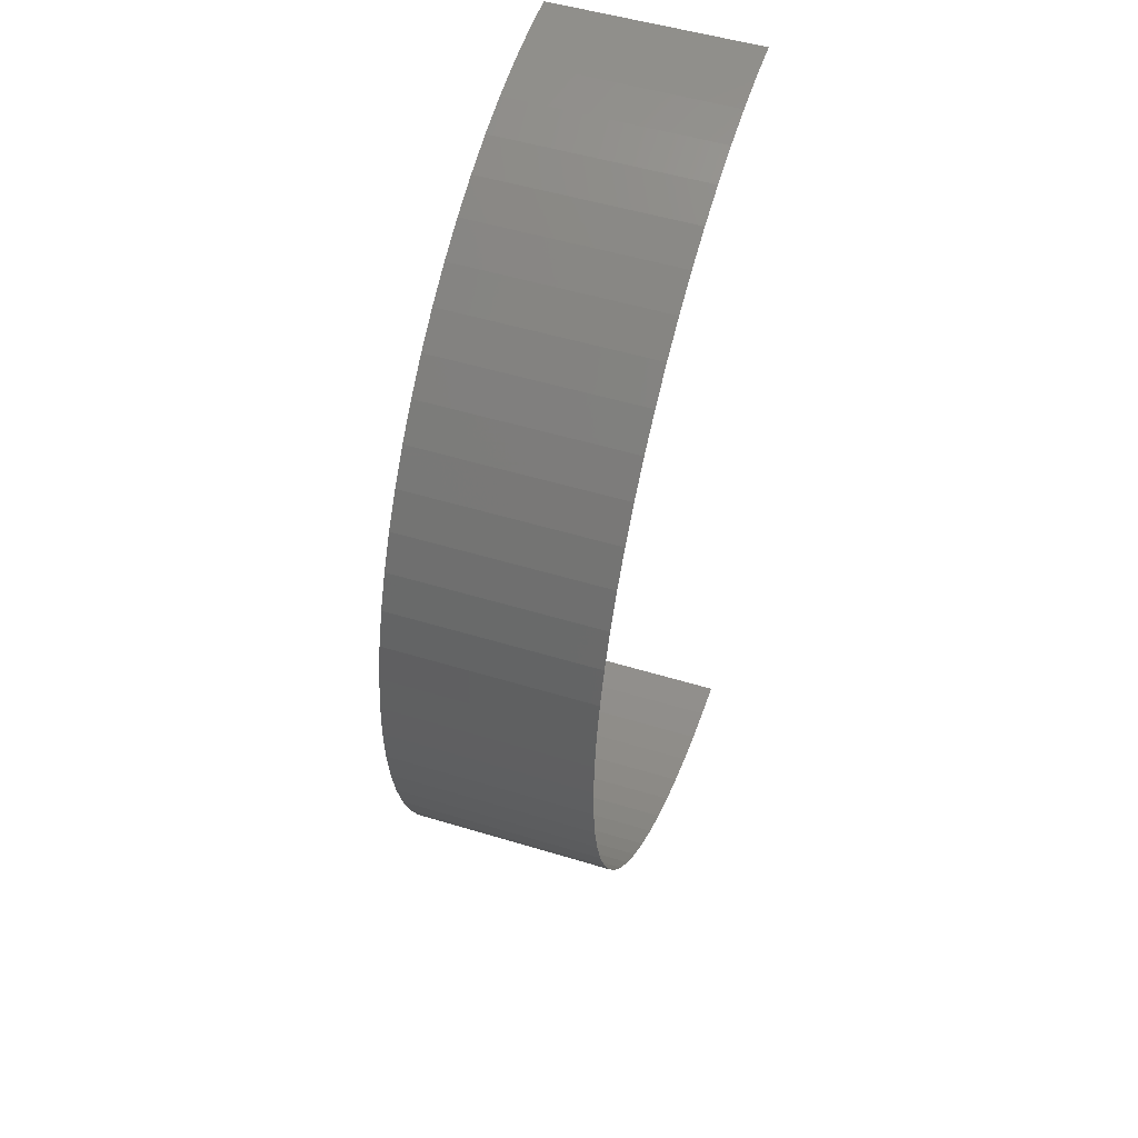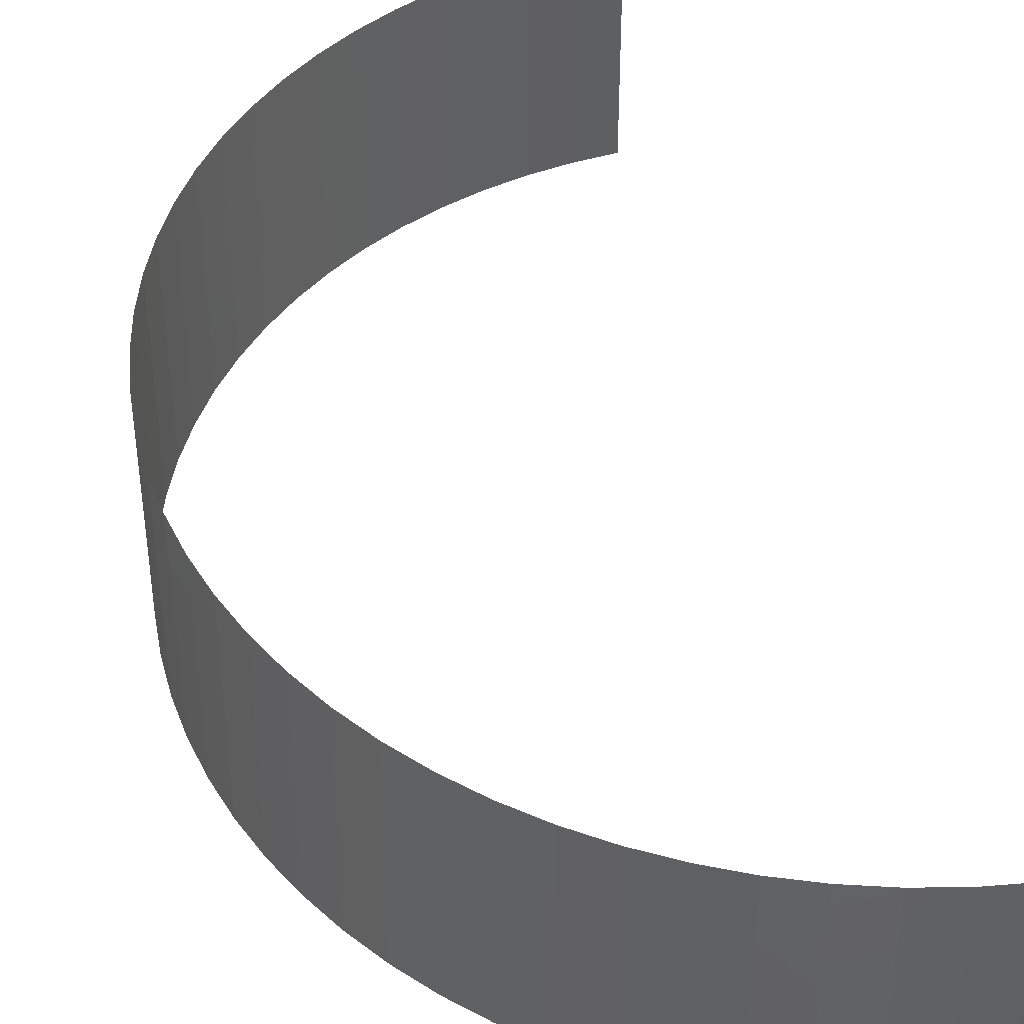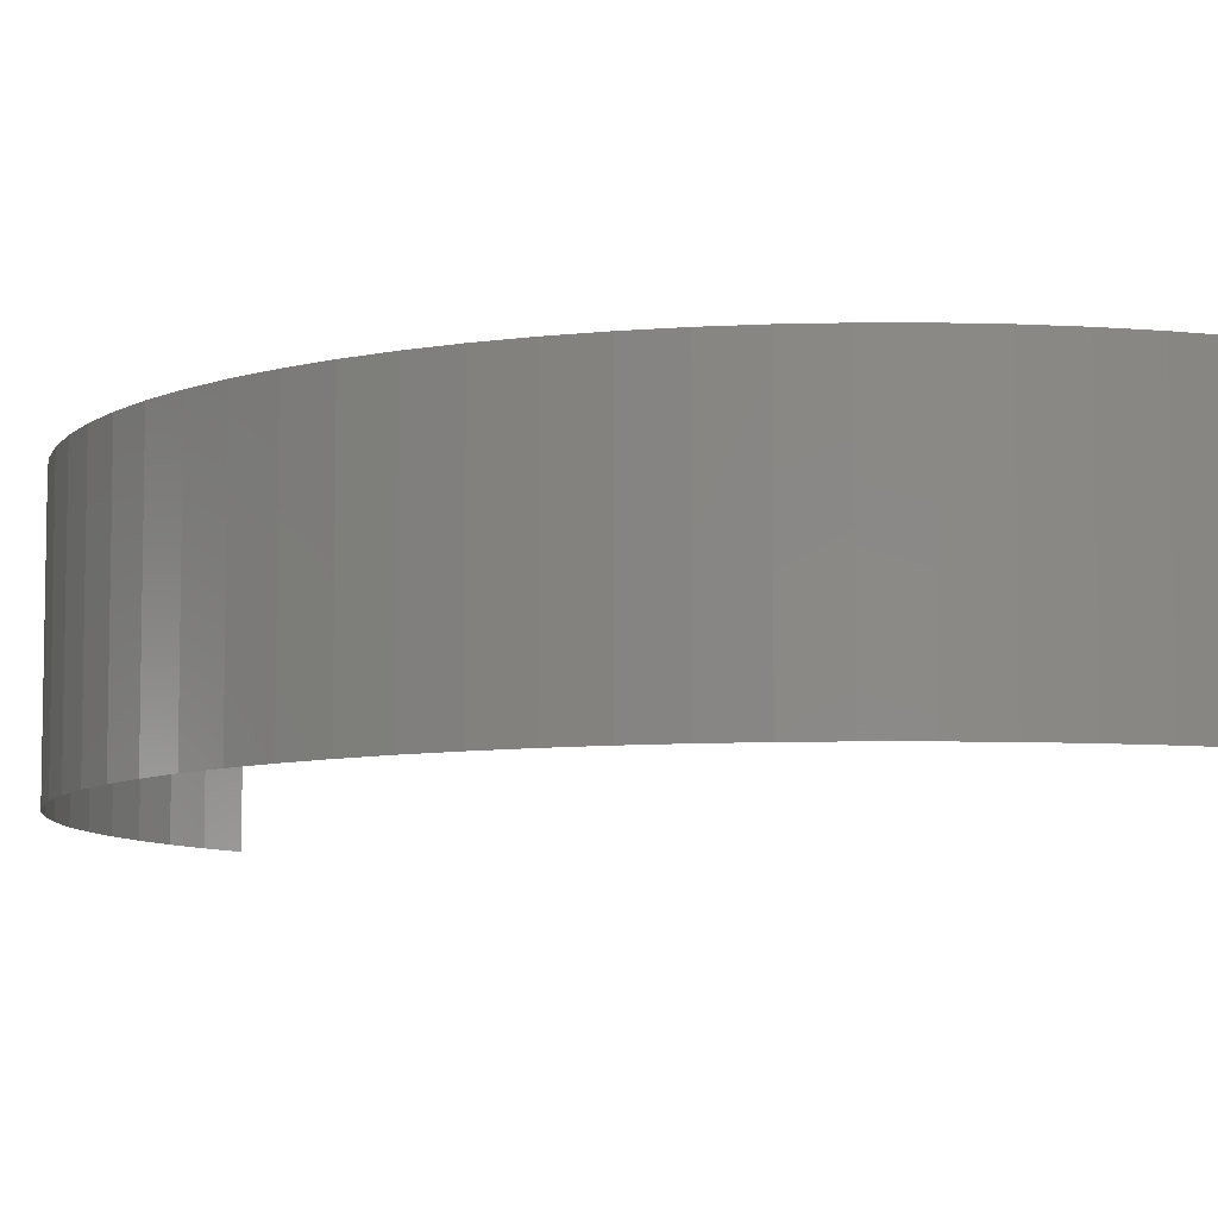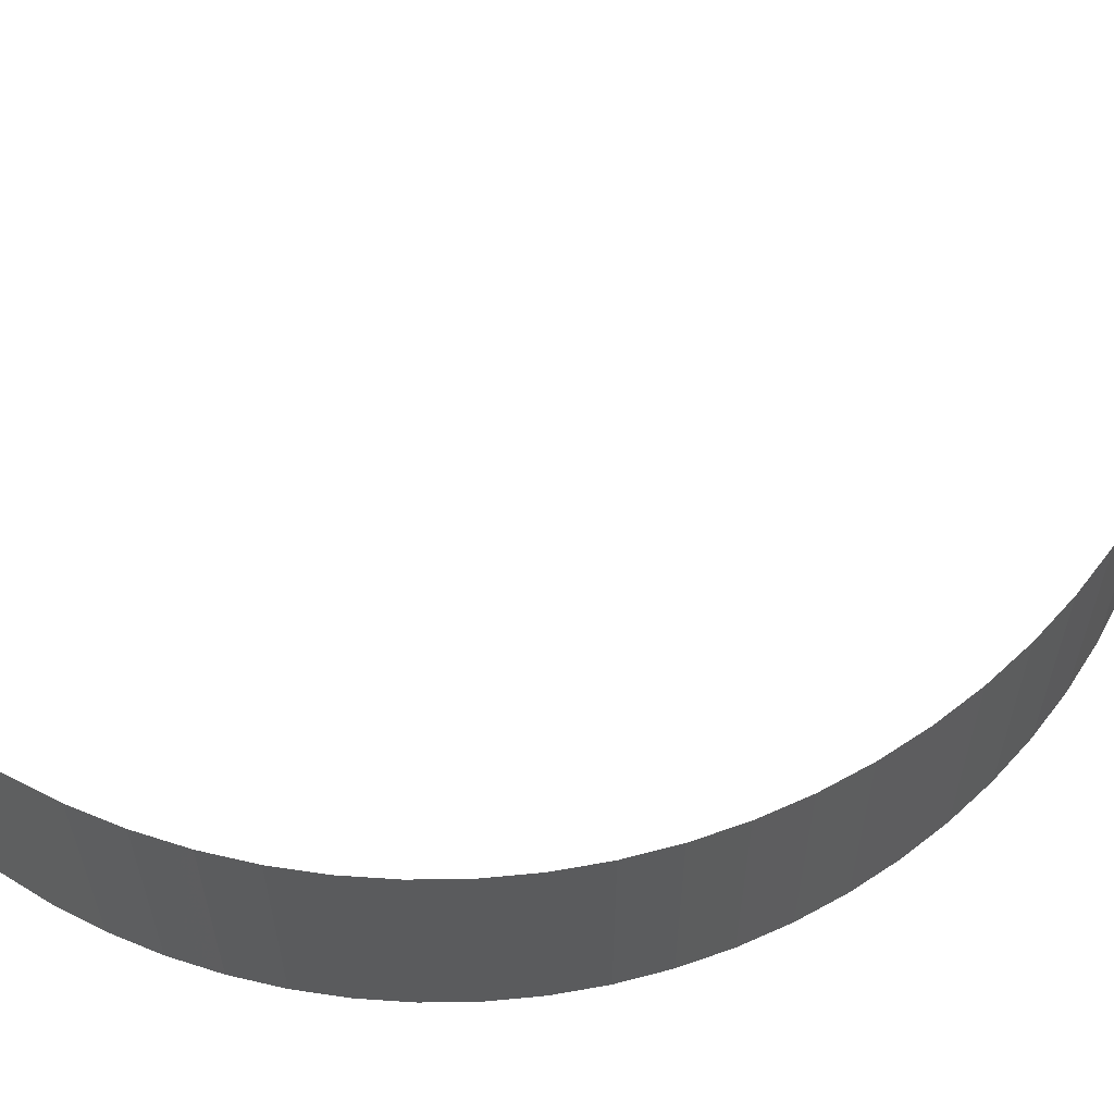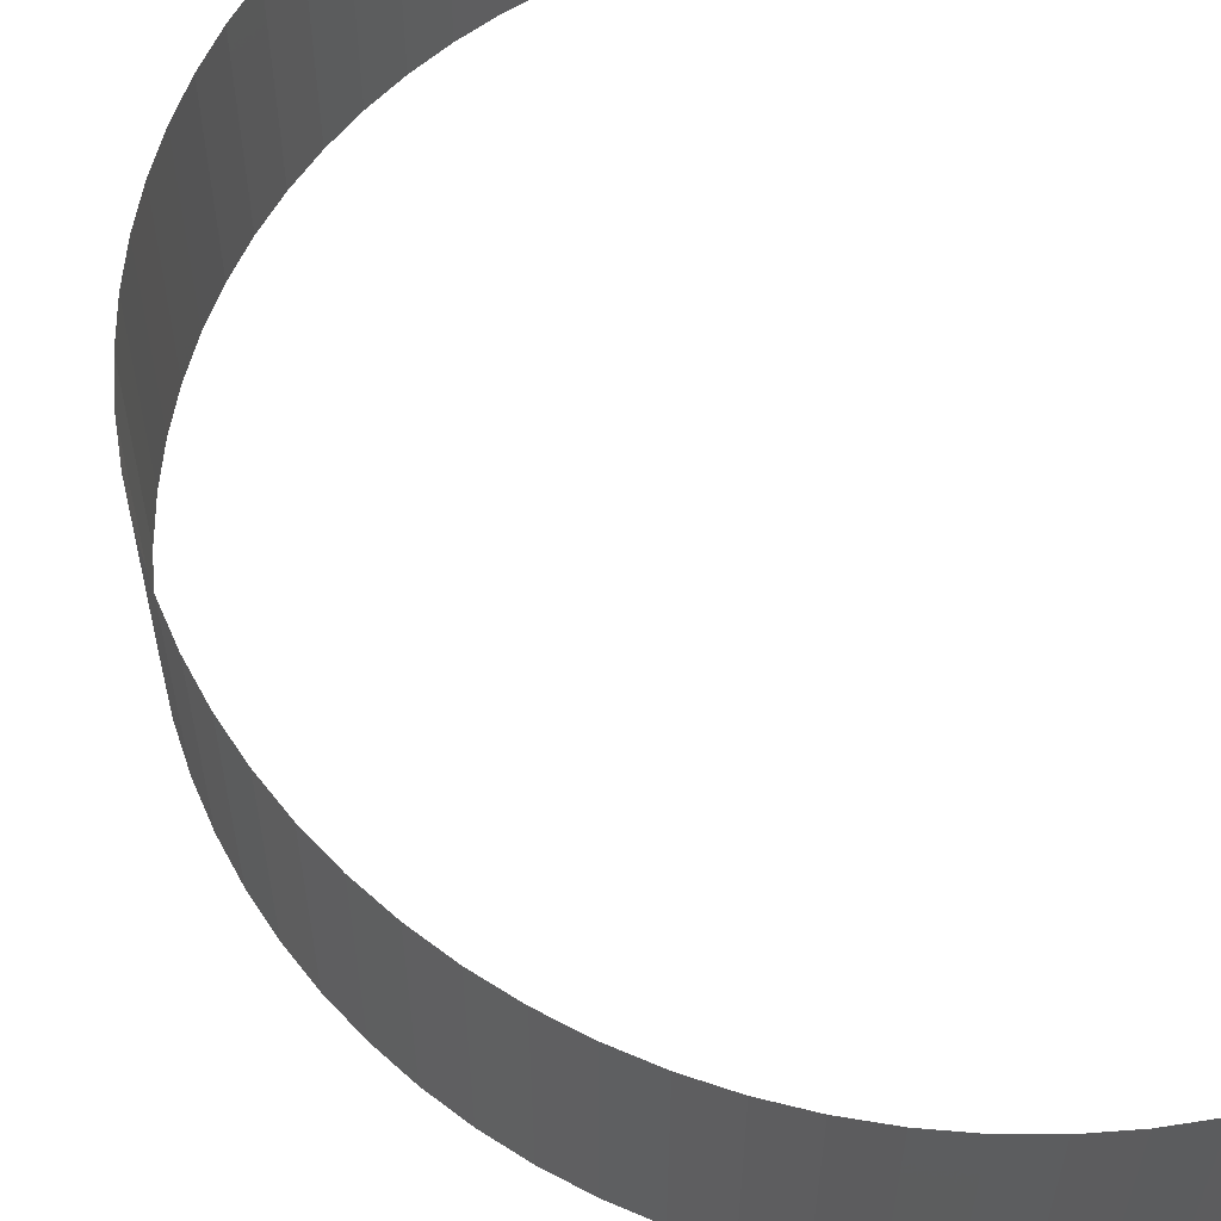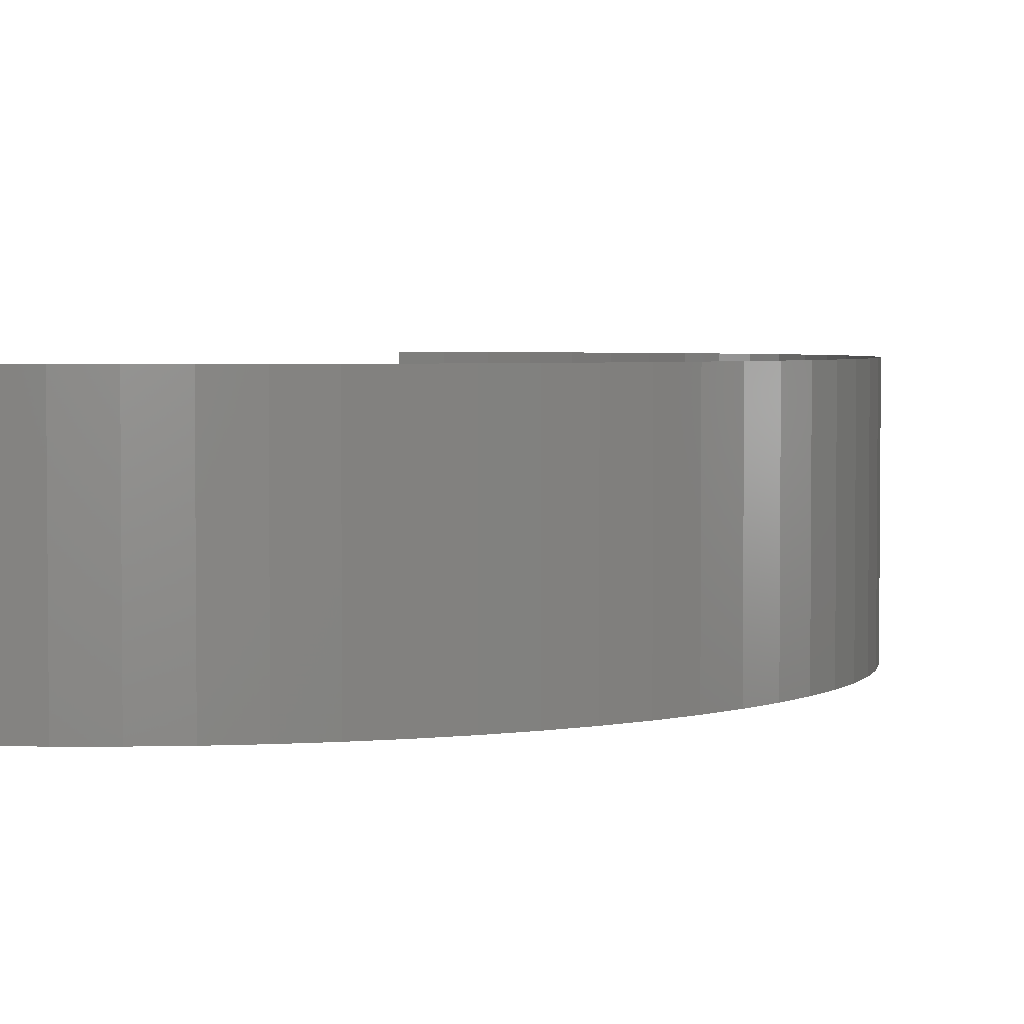
<metadata>
{"format":"stl","ext":"stl","renderer":"f3d","projection":"perspective","resolution":1024,"background":"white","views":[{"elev":51.5,"azim":108.3,"up":"+Y"},{"elev":43.6,"azim":162.6,"up":"+Z"},{"elev":-7.7,"azim":125.6,"up":"+Z"},{"elev":63.5,"azim":72.6,"up":"+Z"},{"elev":59.3,"azim":149.5,"up":"+Z"},{"elev":3.3,"azim":16.5,"up":"+Z"}]}
</metadata>
<code>
# stl→obj: 78 verts, 76 faces
v 183 5.537 -233.6
v 182.6 5.556 -231.3
v 183 5.537 -231.3
v 182.6 5.556 -233.6
v 183.5 5.48 -233.6
v 183.5 5.48 -231.3
v 183.9 5.386 -233.6
v 183.9 5.386 -231.3
v 184.4 5.255 -233.6
v 184.4 5.255 -231.3
v 184.8 5.088 -233.6
v 184.8 5.088 -231.3
v 185.2 4.887 -233.6
v 185.2 4.887 -231.3
v 185.6 4.652 -233.6
v 185.6 4.652 -231.3
v 186 4.385 -233.6
v 186 4.385 -231.3
v 186.3 4.088 -233.6
v 186.3 4.088 -231.3
v 186.7 3.763 -231.3
v 186.7 3.763 -233.6
v 186.9 3.413 -233.6
v 186.9 3.413 -231.3
v 187.2 3.039 -233.6
v 187.2 3.039 -231.3
v 187.4 2.644 -231.3
v 187.4 2.644 -233.6
v 187.7 2.232 -233.6
v 187.7 2.232 -231.3
v 187.8 1.804 -233.6
v 187.8 1.804 -231.3
v 187.9 1.364 -231.3
v 187.9 1.364 -233.6
v 188 0.9145 -233.6
v 188 0.9145 -231.3
v 188.1 0.4588 -231.3
v 188.1 0.4588 -233.6
v 188.1 -4.439e-14 -233.6
v 188.1 -3.832e-14 -231.3
v 188.1 -0.4588 -231.3
v 188.1 -0.4588 -233.6
v 188 -0.9145 -231.3
v 188 -0.9145 -233.6
v 187.9 -1.364 -231.3
v 187.9 -1.364 -233.6
v 187.8 -1.804 -233.6
v 187.8 -1.804 -231.3
v 187.7 -2.232 -233.6
v 187.7 -2.232 -231.3
v 187.4 -2.644 -233.6
v 187.4 -2.644 -231.3
v 187.2 -3.039 -233.6
v 187.2 -3.039 -231.3
v 186.9 -3.413 -231.3
v 186.9 -3.413 -233.6
v 186.7 -3.763 -233.6
v 186.7 -3.763 -231.3
v 186.3 -4.088 -233.6
v 186.3 -4.088 -231.3
v 186 -4.385 -233.6
v 186 -4.385 -231.3
v 185.6 -4.652 -233.6
v 185.6 -4.652 -231.3
v 185.2 -4.887 -231.3
v 185.2 -4.887 -233.6
v 184.8 -5.088 -231.3
v 184.8 -5.088 -233.6
v 184.4 -5.255 -233.6
v 184.4 -5.255 -231.3
v 183.9 -5.386 -231.3
v 183.9 -5.386 -233.6
v 183.5 -5.48 -231.3
v 183.5 -5.48 -233.6
v 183 -5.537 -233.6
v 183 -5.537 -231.3
v 182.6 -5.556 -233.6
v 182.6 -5.556 -231.3
f 1 2 3
f 1 4 2
f 5 3 6
f 5 1 3
f 7 6 8
f 7 5 6
f 9 8 10
f 9 7 8
f 11 9 10
f 11 10 12
f 13 11 12
f 13 12 14
f 15 13 14
f 15 14 16
f 17 15 16
f 17 16 18
f 19 17 18
f 19 20 21
f 19 18 20
f 22 19 21
f 23 22 21
f 23 21 24
f 25 26 27
f 25 24 26
f 25 23 24
f 28 25 27
f 29 27 30
f 29 28 27
f 31 32 33
f 31 30 32
f 31 29 30
f 34 31 33
f 35 36 37
f 35 33 36
f 35 34 33
f 38 35 37
f 39 40 41
f 39 37 40
f 39 38 37
f 42 41 43
f 42 39 41
f 44 43 45
f 44 42 43
f 46 44 45
f 47 45 48
f 47 46 45
f 49 48 50
f 49 47 48
f 51 50 52
f 51 49 50
f 53 54 55
f 53 52 54
f 53 51 52
f 56 53 55
f 57 55 58
f 57 56 55
f 59 58 60
f 59 57 58
f 61 59 60
f 61 60 62
f 63 61 62
f 63 64 65
f 63 62 64
f 66 65 67
f 66 63 65
f 68 66 67
f 69 70 71
f 69 67 70
f 69 68 67
f 72 71 73
f 72 69 71
f 74 72 73
f 75 73 76
f 75 74 73
f 77 76 78
f 77 75 76

</code>
